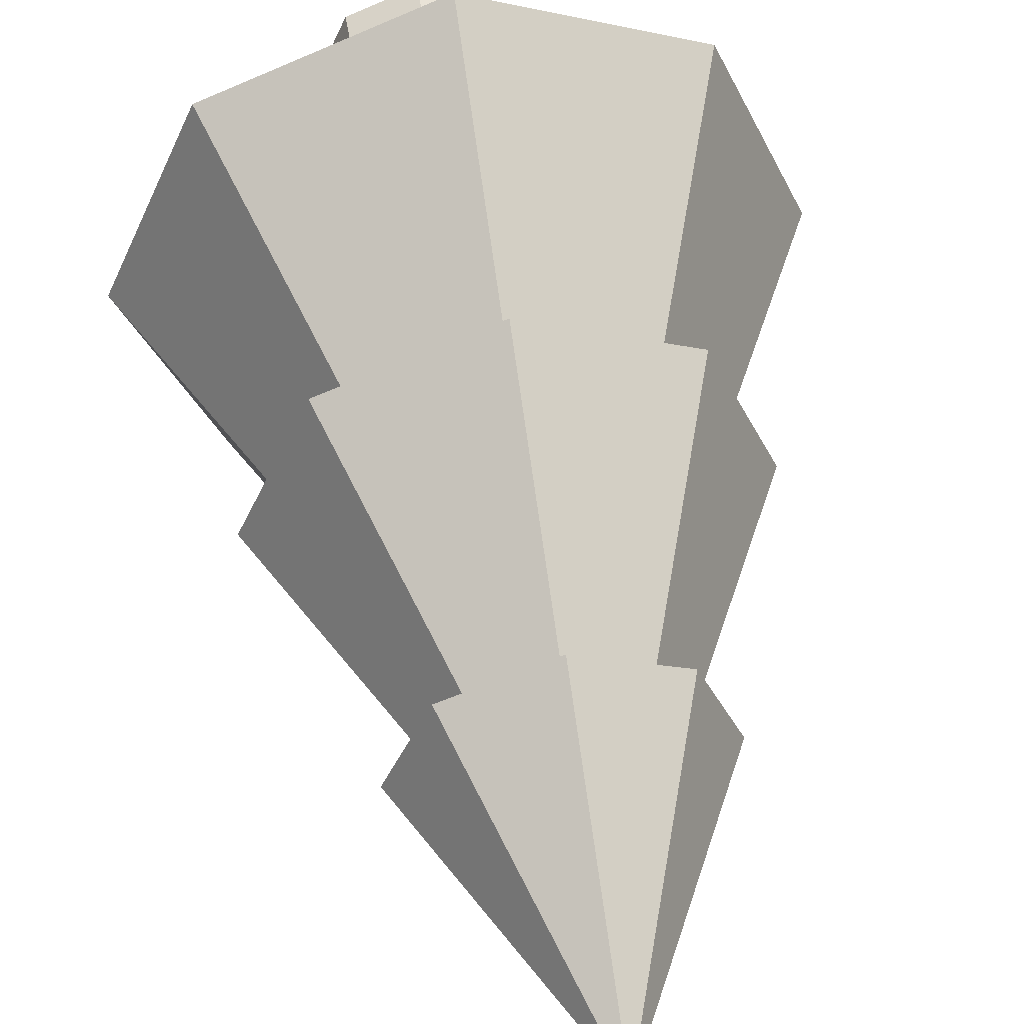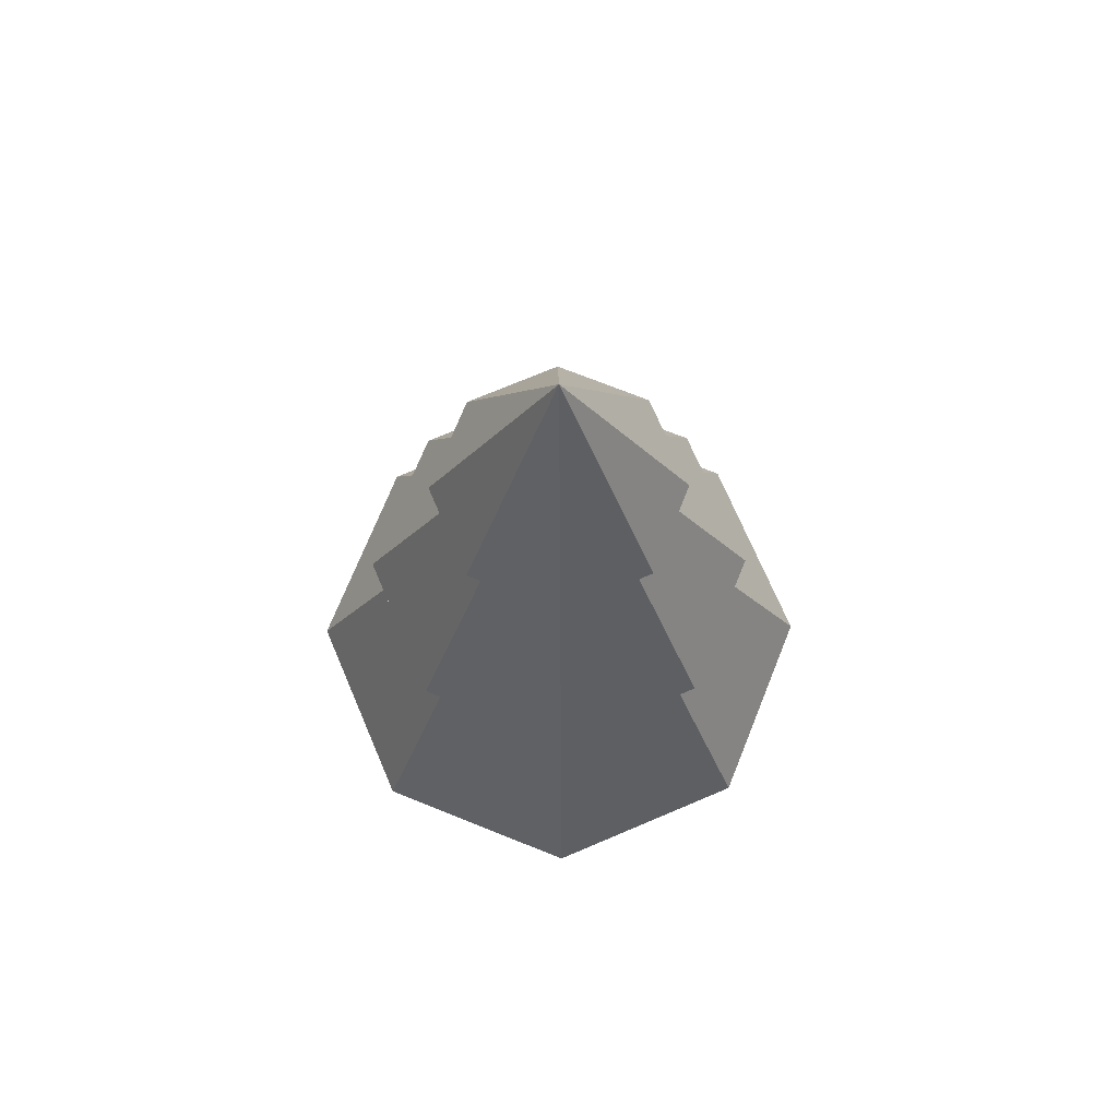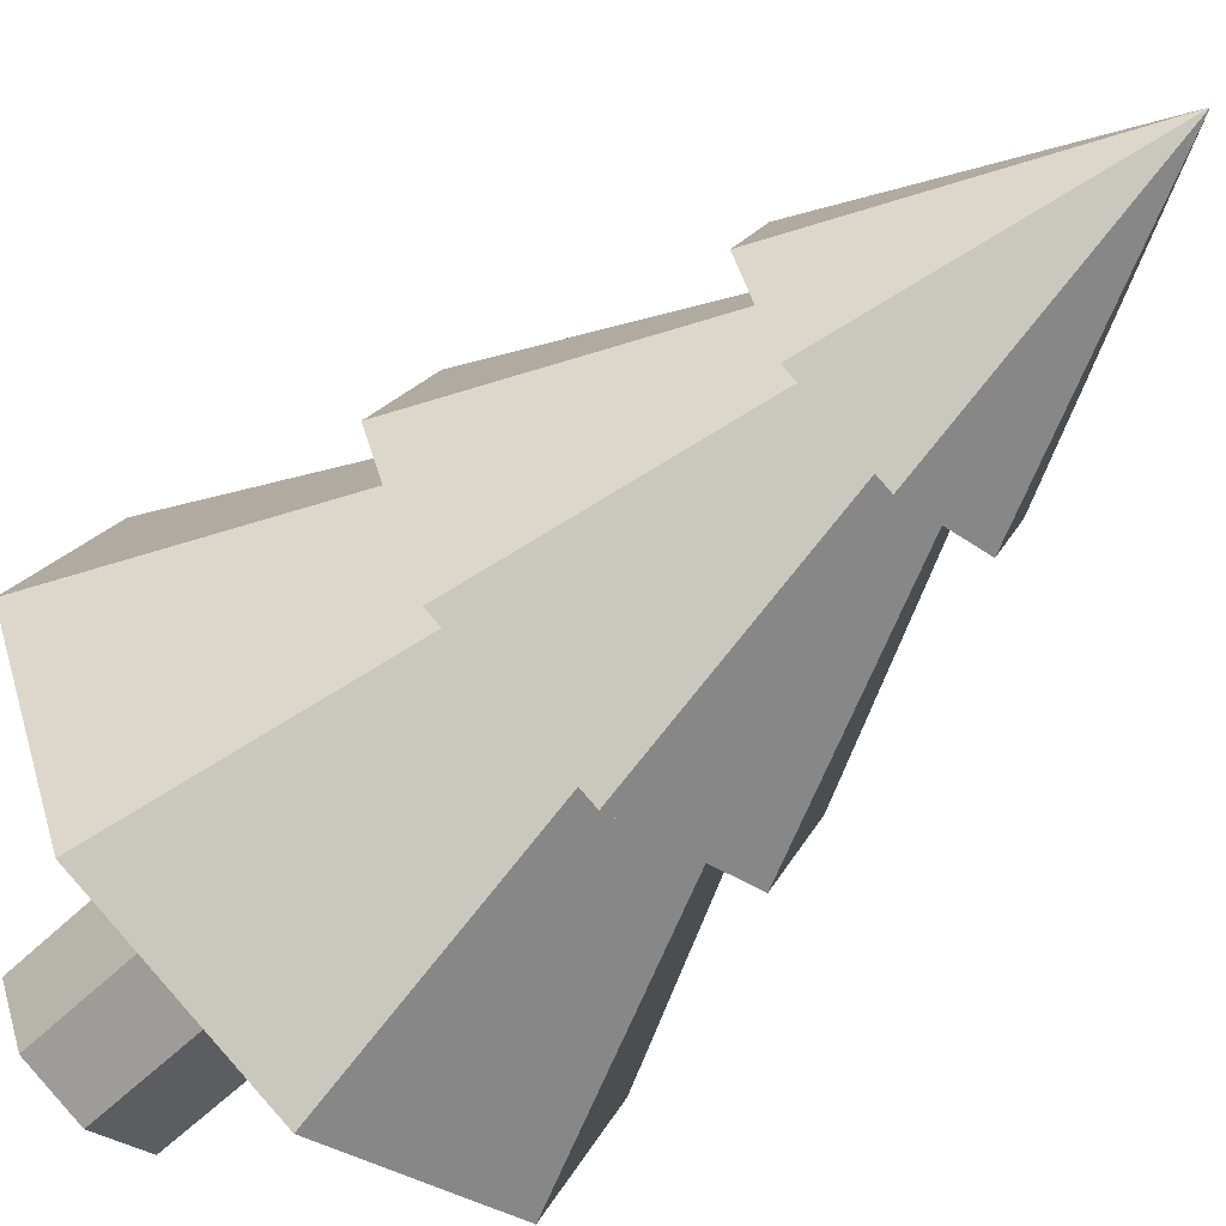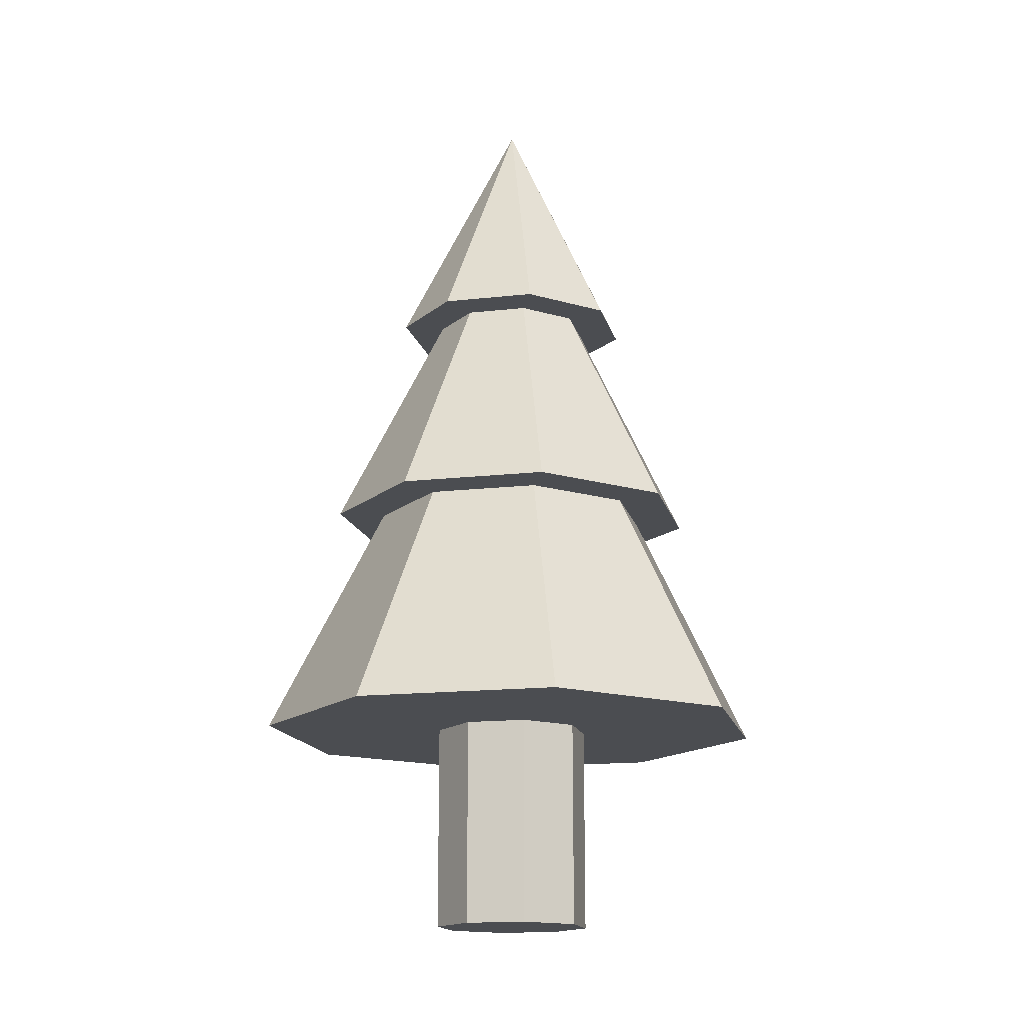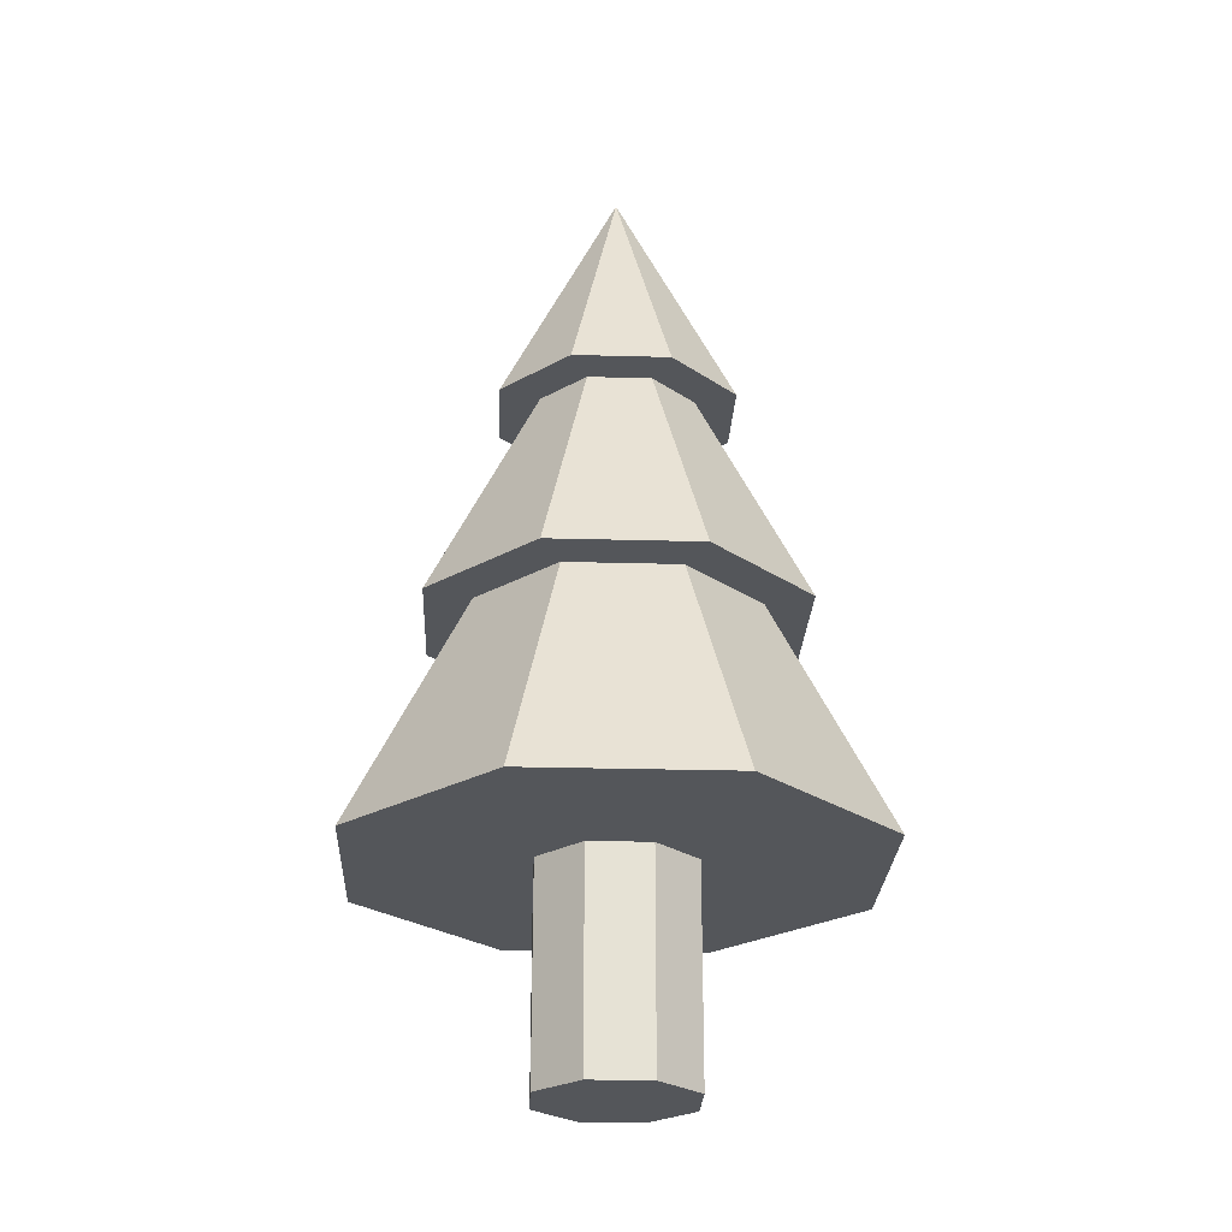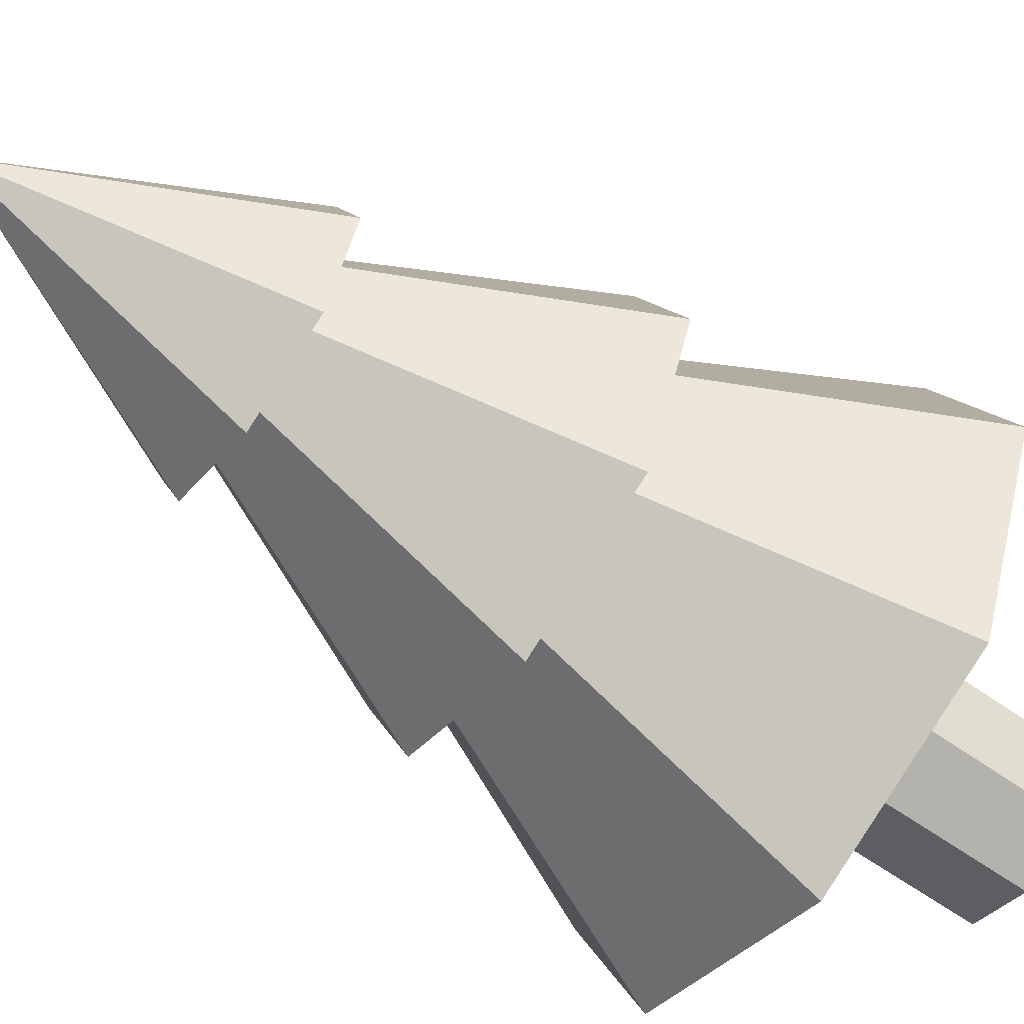
<metadata>
{"format":"obj","ext":"obj","renderer":"f3d","projection":"perspective","resolution":1024,"background":"white","views":[{"elev":51.8,"azim":170.8,"up":"+Z"},{"elev":71.5,"azim":179.4,"up":"+Y"},{"elev":-58.2,"azim":134.9,"up":"+Z"},{"elev":-15.8,"azim":125.8,"up":"+Y"},{"elev":-25.2,"azim":-160.1,"up":"+Y"},{"elev":-61.4,"azim":-125.9,"up":"+Z"}]}
</metadata>
<code>
g default
v 0 4.352 -0.975
v 0.6895 4.352 -0.6895
v 0.975 4.352 0
v 0.6895 4.352 0.6895
v 0 4.352 0.975
v 0 6.302 0
v -0.6895 4.352 0.6895
v -0.975 4.352 0
v -0.6895 4.352 -0.6895
v 0 2.562 -1.535
v 1.085 2.562 -1.085
v 1.535 2.562 0
v 1.085 2.562 1.085
v 0 2.562 1.535
v 0 5.632 0
v -1.085 2.562 1.085
v -1.535 2.562 0
v -1.085 2.562 -1.085
v 0 0.66 -2.098
v 1.484 0.66 -1.484
v 2.098 0.66 0
v 1.484 0.66 1.484
v 0 0.66 2.098
v 0 4.857 0
v -1.484 0.66 1.484
v -2.098 0.66 0
v -1.484 0.66 -1.484
v 0 -1.006 -0.634
v 0 1.006 -0.634
v 0.4483 -1.006 -0.4483
v 0.4483 1.006 -0.4483
v 0.634 -1.006 0
v 0.634 1.006 0
v 0.4483 -1.006 0.4483
v 0.4483 1.006 0.4483
v 0 -1.006 0.634
v 0 1.006 0.634
v -0.4483 -1.006 0.4483
v -0.4483 1.006 0.4483
v -0.634 -1.006 0
v -0.634 1.006 0
v -0.4483 -1.006 -0.4483
v -0.4483 1.006 -0.4483
g CartoonTree:Mesh
f 8 6 9
f 1 6 2
f 7 6 8
f 5 6 7
f 4 6 5
f 3 6 4
f 9 6 1
f 2 6 3
f 1 2 3 4 5 7 8 9
f 17 15 18
f 10 15 11
f 16 15 17
f 14 15 16
f 13 15 14
f 12 15 13
f 18 15 10
f 11 15 12
f 10 11 12 13 14 16 17 18
f 26 24 27
f 19 24 20
f 25 24 26
f 23 24 25
f 22 24 23
f 21 24 22
f 27 24 19
f 20 24 21
f 19 20 21 22 23 25 26 27
f 28 29 31 30
f 30 31 33 32
f 32 33 35 34
f 34 35 37 36
f 36 37 39 38
f 38 39 41 40
f 31 29 43 41 39 37 35 33
f 42 43 29 28
f 40 41 43 42
f 28 30 32 34 36 38 40 42

</code>
